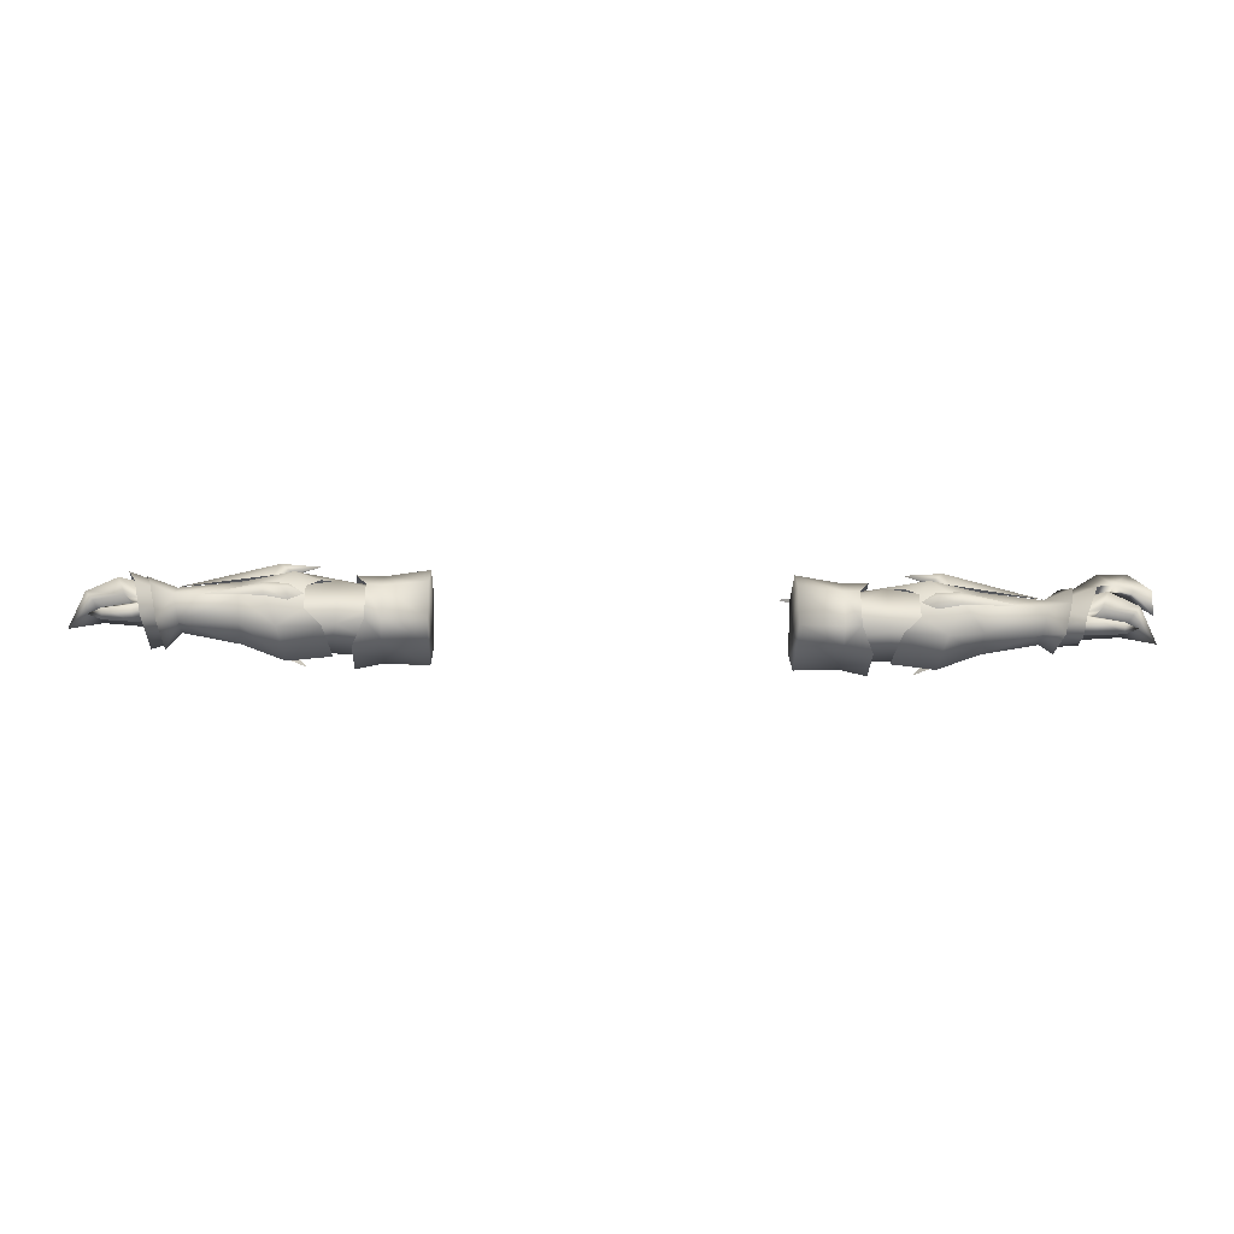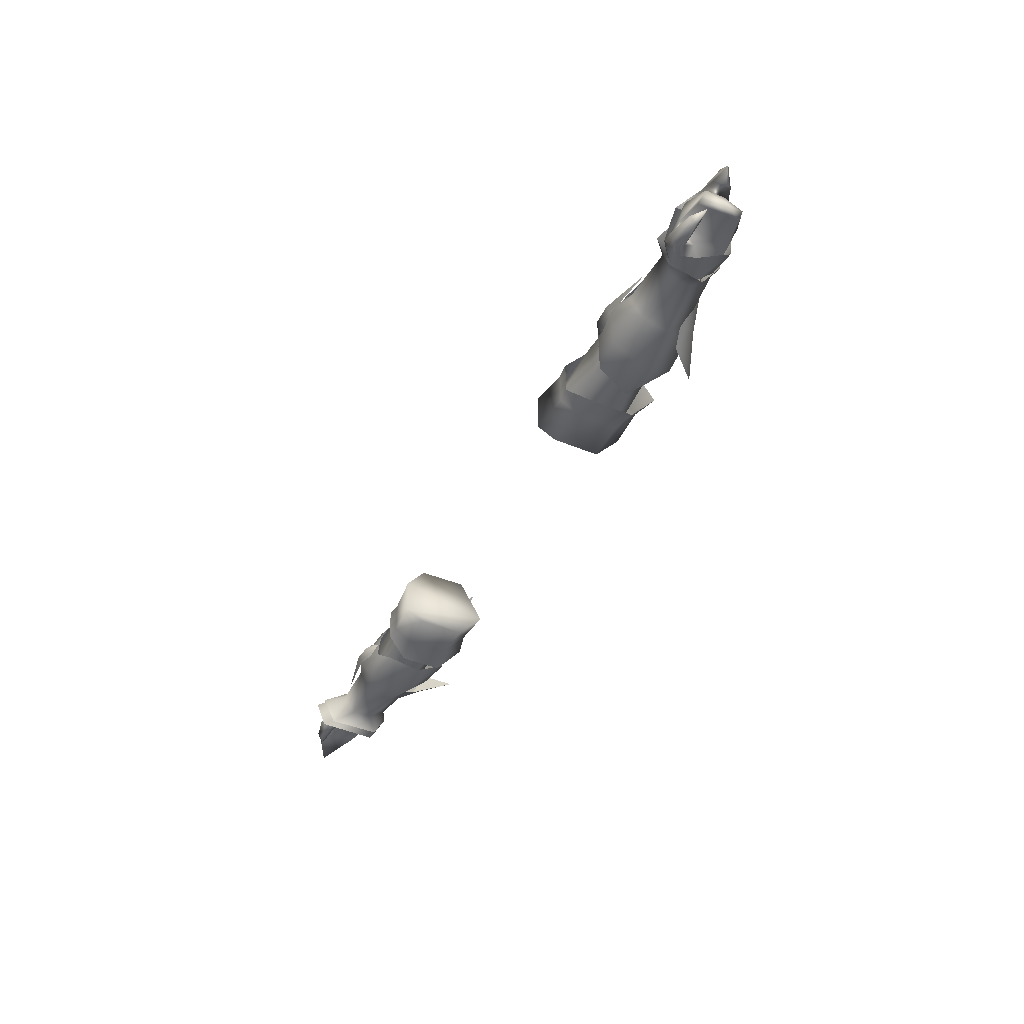
<metadata>
{"format":"obj","ext":"obj","renderer":"f3d","projection":"perspective","resolution":1024,"background":"white","views":[{"elev":-29.2,"azim":-1.7,"up":"+Y"},{"elev":-42.2,"azim":63.6,"up":"+Y"}]}
</metadata>
<code>
g mesh00
v -48.45 35.92 -8.078
v -33.98 41.48 -2.158
v -33.97 37.28 -8.094
v -33.97 35.01 -8.835
v -48.45 35.92 -8.078
v -33.99 32.71 -8.094
v -33.96 30.74 -5.752
v -45.71 30.61 -4.182
v -48.45 35.92 -8.078
v -52.33 35.92 -8.078
v -45.65 41.24 -4.182
v -33.98 41.48 -2.158
v -48.45 35.92 -8.078
v -41.73 40.36 -3.676
v -44.39 40.56 2.121
v -52.25 39.21 2.121
v -52.42 32.64 2.121
v -45.71 30.61 -4.182
v -33.96 30.74 -5.752
v -44.42 32.64 2.121
v -44.39 40.56 2.121
v -44.42 32.64 2.121
v -52.48 30.24 -4.28
v -45.71 30.61 -4.182
f 1 2 3
f 3 4 5
f 5 4 6
f 5 6 7
f 7 8 9
f 9 8 10
f 9 10 11
f 12 13 14
f 14 13 11
f 14 11 15
f 15 11 16
f 15 16 17
f 18 19 20
f 21 17 22
f 22 17 23
f 22 23 24
v -54.17 44.55 0.4242
v -70.29 40.2 -0.07333
v -60.05 41.02 1.399
v -70.48 38.81 -4.935
v -64.39 42.07 -4.261
v -60.11 38.75 -7.541
v -59.95 31.7 -3.587
v -69.56 33.25 0.7474
v -69.51 33.28 -2.902
v -70.48 38.81 -4.935
v -70.47 40.9 -3.185
v -64.39 42.07 -4.261
v -70.51 40.15 -0.2085
v -60.1 41.94 -1.868
v -60.98 38.06 -7.202
v -59.23 35.44 -9.879
v -70.38 37.89 -5.62
v -60.1 34.9 -6.733
v -70.29 40.2 -0.07333
v -54.17 44.55 0.4242
v -54.05 43.32 -2.237
v -72.47 31.56 -5.471
v -70.47 36.29 -6.566
v -69.51 33.28 -2.902
v -59.95 31.7 -3.587
v -60.03 33.07 1.098
v -69.56 33.25 0.7474
v -60.06 36.74 3.334
v -70.47 37.22 2.758
v -60.08 40.98 0.6186
v -70.51 40.15 -0.2085
v -60.1 42.3 -3.932
v -70.47 40.9 -3.185
v -60.03 35.98 -8.101
v -70.47 36.29 -6.566
v -59.95 31.7 -3.587
v -69.51 33.28 -2.902
v -73.39 36.18 -8.059
v -75.4 41.95 -4.332
v -70.47 40.9 -3.185
v -75.34 41.21 1.494
v -70.51 40.15 -0.2085
v -73.63 37.29 6.389
v -70.47 37.22 2.758
v -72.46 31.57 4.273
v -69.56 33.25 0.7474
v -72.47 31.56 -5.471
v -69.51 33.28 -2.902
f 25 26 27
f 28 29 30
f 31 32 33
f 34 35 36
f 36 35 37
f 36 37 38
f 39 40 41
f 41 40 42
f 43 44 45
f 46 47 48
f 49 50 51
f 51 50 52
f 51 52 53
f 53 52 54
f 53 54 55
f 55 54 56
f 55 56 57
f 57 56 58
f 57 58 59
f 59 58 60
f 59 60 61
f 46 62 47
f 47 62 63
f 47 63 64
f 64 63 65
f 64 65 66
f 66 65 67
f 66 67 68
f 68 67 69
f 68 69 70
f 70 69 71
f 70 71 72
v -51.95 42.8 0.3112
v -54.05 43.32 -2.237
v -47.42 44.11 0.2895
v -57.58 44.02 -7.482
v -54.13 38.55 -9.32
v -60.11 38.75 -7.541
v -49.44 38.91 3.189
v -56.01 36.83 4.999
v -49.44 34.51 3.746
v -54.08 43.36 -2.767
v -54.13 38.55 -9.32
v -46.53 45.7 -8.062
v -46.54 42.13 -11.75
v -35.72 46.41 -12.31
v -55.72 37.4 -9.597
v -59.23 35.44 -9.879
v -60.98 38.06 -7.202
v -64.39 42.07 -4.261
v -54.17 44.55 0.4242
v -47.42 44.11 0.2895
v -54.05 43.32 -2.237
v -60.05 41.02 1.399
v -54.97 41.65 1.716
v -51.95 42.8 0.3112
v -50.59 33.17 -13.97
v -56.38 32.82 -7.8
v -60.1 34.9 -6.733
v -65.59 36.99 3.406
v -55.88 36.1 4.915
v -55.95 37.44 5.593
v -51.98 35.67 4.25
v -52.12 37.28 5.458
v -56.38 32.82 -7.8
v -50.59 33.17 -13.97
v -55.72 37.4 -9.597
v -54.97 41.65 1.716
v -52.6 28.95 -3.916
v -59.95 31.7 -3.587
v -60.03 35.98 -8.101
v -45.71 30.61 -4.182
v -52.48 30.24 -4.28
v -52.33 35.92 -8.078
v -50.13 43.65 -1.061
v -40.13 42.82 -3.943
v -48.78 44.39 -4.296
v -60.03 33.07 1.098
v -59.95 31.7 -3.587
v -52.6 28.95 -3.916
v -52.29 41.24 -4.182
v -45.65 41.24 -4.182
v -52.25 39.21 2.121
v -46.54 42.13 -11.75
v -47.84 46 -10.94
v -35.72 46.41 -12.31
v -45.12 29.89 -3.946
v -46.63 32.32 1.975
v -53.72 31.57 3.005
v -60.06 36.74 3.334
v -48.75 35.96 -11.19
v -55.81 35.94 -10.24
v -41.94 41.58 -6.411
v -50.93 42.68 -7.692
v -49.58 37.21 3.683
v -52.13 38.89 3.929
v -55.84 38.79 4.452
v -60.1 41.94 -1.868
v -54.08 43.36 -2.767
v -46.53 45.7 -8.062
v -51.61 42.15 2.174
v -47.13 40.44 2.388
v -41.35 41.52 -0.3803
v -60.1 42.3 -3.932
v -45.12 29.89 -3.946
v -60.08 40.98 0.6186
f 73 74 75
f 76 77 78
f 79 80 81
f 82 83 84
f 84 83 85
f 84 85 86
f 87 88 89
f 76 78 90
f 91 92 93
f 94 95 91
f 91 95 96
f 91 96 92
f 87 97 88
f 88 97 98
f 88 98 99
f 100 101 102
f 102 101 103
f 102 103 104
f 105 106 107
f 74 73 108
f 109 110 111
f 112 113 114
f 115 116 117
f 118 119 120
f 114 121 122
f 122 121 123
f 77 76 124
f 124 76 125
f 124 125 126
f 127 128 120
f 120 128 129
f 120 129 118
f 118 129 130
f 131 132 133
f 133 132 134
f 103 135 104
f 104 135 136
f 104 136 102
f 102 136 137
f 102 137 100
f 90 138 76
f 76 138 139
f 76 139 125
f 125 139 140
f 125 140 126
f 80 79 141
f 141 79 142
f 141 142 115
f 115 142 143
f 115 143 116
f 144 134 111
f 111 134 132
f 111 132 109
f 109 132 131
f 109 131 145
f 128 81 129
f 129 81 80
f 129 80 130
f 130 80 141
f 130 141 146
f 146 141 115
f 146 115 144
f 144 115 117
f 144 117 134
f 134 117 116
f 134 116 133
v 70.51 40.15 -0.2085
v 74.69 40.7 3.018
v 73.98 43.75 -3.043
v 69.51 33.28 -2.902
v 71.96 32.06 -3.799
v 72.66 32.07 3.142
v 75.13 39.2 -6.837
v 70.47 36.29 -6.566
v 73.98 43.75 -3.043
v 70.47 40.9 -3.185
v 70.51 40.15 -0.2085
v 75.13 39.2 -6.837
v 73.24 35.71 -6.708
v 70.47 36.29 -6.566
v 71.96 32.06 -3.799
v 69.51 33.28 -2.902
v 74.69 40.7 3.018
v 73.56 36.56 5.645
v 70.47 37.22 2.758
v 72.66 32.07 3.142
v 69.56 33.25 0.7474
v 69.51 33.28 -2.902
f 147 148 149
f 150 151 152
f 153 154 155
f 155 154 156
f 155 156 157
f 158 159 160
f 160 159 161
f 160 161 162
f 163 157 164
f 164 157 165
f 164 165 166
f 166 165 167
f 166 167 168
v 48.45 35.92 -8.078
v 33.99 32.71 -8.094
v 33.97 35.01 -8.835
v 33.96 30.74 -5.752
v 33.99 32.71 -8.094
v 45.71 30.61 -4.182
v 48.45 35.92 -8.078
v 52.33 35.92 -8.078
v 45.65 41.24 -4.182
v 52.25 39.21 2.121
v 52.29 41.24 -4.182
v 44.39 40.56 2.121
v 45.65 41.24 -4.182
v 41.73 40.36 -3.676
v 48.45 35.92 -8.078
v 33.97 37.28 -8.094
v 33.97 35.01 -8.835
v 45.71 30.61 -4.182
v 33.99 31.11 0.6007
v 33.96 30.74 -5.752
v 52.25 39.21 2.121
v 44.39 40.56 2.121
v 44.42 32.64 2.121
v 33.99 31.11 0.6007
v 45.71 30.61 -4.182
v 44.42 32.64 2.121
v 52.42 32.64 2.121
v 52.25 39.21 2.121
f 169 170 171
f 172 173 174
f 174 173 175
f 174 175 176
f 176 175 177
f 178 179 180
f 180 179 181
f 180 181 182
f 182 181 183
f 182 183 184
f 184 183 185
f 186 187 188
f 189 190 191
f 192 193 194
f 194 193 195
f 194 195 196
v 56.01 36.83 4.999
v 49.44 38.91 3.189
v 49.44 34.51 3.746
v 54.13 38.55 -9.32
v 54.08 43.36 -2.767
v 42.89 42.13 -11.75
v 42.88 45.7 -8.062
v 28.12 46.41 -12.31
v 57.58 44.02 -7.482
v 44.1 46 -10.94
v 42.88 45.7 -8.062
v 28.12 46.41 -12.31
v 47.42 44.11 0.2895
v 51.95 42.8 0.3112
v 54.17 44.55 0.4242
v 54.97 41.65 1.716
v 60.05 41.02 1.399
v 70.38 37.89 -5.62
v 60.1 34.9 -6.733
v 59.23 35.44 -9.879
v 56.38 32.82 -7.8
v 50.59 33.17 -13.97
v 55.72 37.4 -9.597
v 60.98 38.06 -7.202
v 65.59 36.99 3.406
v 55.95 37.44 5.593
v 55.88 36.1 4.915
v 52.12 37.28 5.458
v 51.98 35.67 4.25
v 55.72 37.4 -9.597
v 50.59 33.17 -13.97
v 56.38 32.82 -7.8
v 70.29 40.2 -0.07333
v 54.05 43.32 -2.237
v 54.97 41.65 1.716
v 51.95 42.8 0.3112
v 54.05 43.32 -2.237
v 47.42 44.11 0.2895
v 52.48 30.24 -4.28
v 52.42 32.64 2.121
v 45.71 30.61 -4.182
v 52.33 35.92 -8.078
v 52.48 30.24 -4.28
v 45.71 30.61 -4.182
v 45.65 41.24 -4.182
v 52.29 41.24 -4.182
v 45.12 29.89 -3.946
v 52.6 28.95 -3.916
v 46.63 32.32 1.975
v 53.72 31.57 3.005
v 56.01 36.83 4.999
v 52.6 28.95 -3.916
v 45.12 29.89 -3.946
v 48.75 35.96 -11.19
v 55.84 38.79 4.452
v 52.13 38.89 3.929
v 49.58 37.21 3.683
v 59.95 31.7 -3.587
v 60.03 33.07 1.098
v 60.06 36.74 3.334
v 60.08 40.98 0.6186
v 70.47 40.9 -3.185
v 70.48 38.81 -4.935
v 64.39 42.07 -4.261
v 60.11 38.75 -7.541
v 54.13 38.55 -9.32
v 42.89 42.13 -11.75
v 54.08 43.36 -2.767
v 60.1 41.94 -1.868
v 70.51 40.15 -0.2085
v 51.61 42.15 2.174
v 50.13 43.65 -1.061
v 60.1 42.3 -3.932
v 48.78 44.39 -4.296
v 59.95 31.7 -3.587
v 55.81 35.94 -10.24
v 50.93 42.68 -7.692
v 41.93 41.58 -6.411
v 40.13 42.82 -3.943
v 69.51 33.28 -2.902
v 60.03 35.98 -8.101
v 70.47 36.29 -6.566
v 70.47 40.9 -3.185
v 70.51 40.15 -0.2085
v 70.47 37.22 2.758
v 69.56 33.25 0.7474
v 69.51 33.28 -2.902
v 41.35 41.52 -0.3803
v 47.13 40.44 2.388
f 197 198 199
f 200 201 202
f 202 201 203
f 202 203 204
f 205 206 207
f 207 206 208
f 209 210 211
f 211 210 212
f 211 212 213
f 214 215 216
f 216 215 217
f 216 217 218
f 218 219 216
f 216 219 220
f 216 220 214
f 221 222 223
f 223 222 224
f 223 224 225
f 226 227 228
f 213 229 211
f 211 229 230
f 211 230 209
f 231 232 233
f 233 232 234
f 235 236 237
f 238 239 240
f 241 242 238
f 243 244 245
f 245 244 246
f 245 246 199
f 199 246 247
f 248 249 250
f 221 251 222
f 222 251 252
f 222 252 224
f 224 252 253
f 224 253 225
f 244 254 246
f 246 254 255
f 246 255 197
f 197 255 256
f 197 256 257
f 258 259 260
f 260 259 261
f 260 261 205
f 205 261 262
f 205 262 206
f 206 262 263
f 206 263 208
f 207 264 205
f 205 264 265
f 205 265 260
f 260 265 266
f 260 266 258
f 198 197 267
f 267 197 257
f 267 257 268
f 268 257 269
f 268 269 270
f 271 248 272
f 272 248 250
f 272 250 273
f 273 250 274
f 273 274 275
f 276 277 278
f 278 277 269
f 278 269 279
f 279 269 257
f 279 257 280
f 280 257 256
f 280 256 281
f 281 256 255
f 281 255 282
f 282 255 254
f 282 254 283
f 276 271 277
f 277 271 272
f 277 272 269
f 269 272 273
f 269 273 270
f 270 273 275
f 270 275 268
f 268 275 284
f 268 284 267
f 267 284 285
f 267 285 198
v 76.94 35.81 -5.667
v 71.66 33.36 -3.624
v 71.56 36.23 -6.277
v 88.41 42 0.3155
v 85.02 41.27 1.246
v 87.95 36.95 0.8293
v 76.49 43.42 -1.333
v 81.94 42.3 1.542
v 80.05 45.71 -1.057
v 82.11 32.89 2.701
v 82.16 34.22 3.526
v 84.68 33.43 2.746
v 71.18 32.99 -3.122
v 75.66 32.49 -0.3628
v 71.34 32.99 1.631
v 78.25 40.16 4.526
v 78.49 40.21 -6.41
v 81.94 42.3 1.542
v 87.95 36.95 0.8293
v 85.02 41.27 1.246
v 85.03 41.26 -2.163
v 81.94 42.31 -3.721
v 85.3 37.35 3.117
v 87.83 31.66 0.8071
v 85.25 37.57 -0.4357
v 70.94 33.55 -0.5372
v 77 32.66 2.635
v 71.93 33.1 1.47
v 84.51 36.99 -4.368
v 80.53 37.91 -5.966
v 79.95 39.93 -1.377
v 77.22 34.73 4.215
v 78.74 36.22 4.27
v 74.5 34.91 4.583
v 80.15 39.6 3.879
v 83.41 35.53 -4.095
v 78.74 36.22 4.27
v 83.72 35.31 3.865
v 75.39 36.07 -0.4016
v 77.22 34.73 4.215
v 82.03 31.99 3.481
v 82.11 32.89 2.701
v 84.68 33.43 2.746
v 80.53 37.91 -5.966
v 80.73 40.2 -1.371
v 79.95 39.93 -1.377
v 80.15 39.6 3.879
v 80.73 40.2 -1.371
v 78.74 36.22 4.27
v 83.72 35.31 3.865
v 87.83 31.66 0.8071
v 76.92 31.38 4.069
v 77.38 33.52 5.689
v 82.03 31.99 3.481
v 82.08 33.5 4.591
v 84.68 33.43 2.746
v 77.22 34.73 4.215
v 82.16 34.22 3.526
v 84.95 45.55 -0.5692
v 81.94 42.31 -3.721
v 85.03 41.26 -2.163
v 88.41 42 0.3155
v 78.25 40.16 4.526
v 74.86 39.4 3.223
v 75.65 33.74 5.647
v 77.22 34.73 4.215
v 80.53 37.91 -5.966
v 84.51 36.99 -4.368
v 87.83 31.66 0.8071
v 71.61 39.55 -4.25
v 71.63 39.2 0.6093
v 71.54 37.23 2.576
v 71.93 33.1 1.47
v 76.92 31.38 4.069
v 77.08 35.22 -6.47
v 75.22 39 -6.015
v 78.49 40.21 -6.41
v 75.66 32.49 -0.3628
v 71.18 32.99 -3.122
v 71.57 36.31 -6.503
v 71.65 39.88 -4.271
v 71.67 39.52 0.6447
v 71.54 37.33 2.631
v 75.43 31.61 3.115
f 286 287 288
f 289 290 291
f 292 293 294
f 295 296 297
f 298 299 300
f 301 302 303
f 304 305 306
f 306 305 303
f 306 303 307
f 307 303 302
f 308 309 310
f 311 312 313
f 314 315 316
f 317 318 319
f 319 318 320
f 286 321 322
f 322 321 323
f 287 286 324
f 324 286 322
f 324 322 325
f 326 327 328
f 329 330 331
f 331 330 332
f 333 315 288
f 334 335 308
f 308 335 336
f 295 326 312
f 312 326 337
f 312 337 313
f 338 339 340
f 340 339 341
f 319 338 342
f 342 338 340
f 342 340 343
f 343 340 341
f 290 289 344
f 345 344 346
f 346 344 347
f 346 347 291
f 293 292 348
f 348 292 349
f 348 349 350
f 309 314 310
f 310 314 316
f 310 316 308
f 308 316 320
f 308 320 334
f 296 295 351
f 351 295 312
f 351 312 324
f 324 312 311
f 324 311 287
f 288 352 286
f 286 352 353
f 286 353 321
f 321 353 354
f 321 354 323
f 288 355 333
f 333 355 356
f 333 356 320
f 320 356 357
f 320 357 319
f 319 357 358
f 319 358 338
f 338 358 359
f 338 359 339
f 360 361 362
f 362 361 292
f 362 292 345
f 345 292 294
f 345 294 344
f 344 294 293
f 344 293 290
f 363 364 360
f 360 364 365
f 360 365 361
f 361 365 366
f 361 366 292
f 292 366 367
f 292 367 349
f 349 367 368
f 349 368 350
f 350 368 300
f 350 300 369
f 369 300 299
v -81.28 34.22 3.526
v -81.22 32.89 2.701
v -83.79 33.43 2.746
v -74.78 31.56 -5.471
v -71.97 36.29 -6.566
v -71.92 32.53 -5.405
v -71.66 37.23 2.963
v -71.04 33.1 1.47
v -71.5 33.55 -0.5372
v -76.33 34.73 4.215
v -73.62 34.91 4.583
v -77.85 36.22 4.27
v -79.26 39.6 3.879
v -77.85 36.22 4.27
v -82.83 35.31 3.865
v -76.05 35.81 -5.667
v -82.52 35.53 -4.095
v -83.79 33.43 2.746
v -81.2 33.5 4.591
v -81.28 34.22 3.526
v -76.49 33.52 5.689
v -76.33 34.73 4.215
v -79.26 39.6 3.879
v -79.84 40.85 -1.371
v -79.06 39.93 -1.377
v -76.12 32.66 2.635
v -76.04 31.38 4.069
v -81.15 31.99 3.481
v -76.33 34.73 4.215
v -74.51 36.07 -0.4016
v -71.78 33.36 -4.27
v -71.68 36.43 -6.277
v -71.79 40.42 -1.744
v -79.84 40.85 -1.371
v -83.79 33.43 2.746
v -81.22 32.89 2.701
v -82.83 35.31 3.865
v -84.41 37.35 3.117
v -86.94 31.66 0.8071
v -71.73 39.55 -4.25
v -79.65 37.91 -5.966
v -84.36 37.57 -0.4357
v -77.85 36.22 4.27
v -76.33 34.73 4.215
v -83.62 36.99 -4.368
v -86.94 31.66 0.8071
v -76.04 31.38 4.069
v -71.73 39.54 0.6093
v -70.54 33.68 -2.181
v -71.5 33.55 -0.5372
v -71.04 33.1 1.47
v -86.94 31.66 0.8071
v -83.62 36.99 -4.368
v -79.65 37.91 -5.966
v -81.15 31.99 3.481
v -75.7 36.18 -8.059
v -78.14 41.95 -4.332
v -72.03 40.9 -3.185
v -78.09 41.54 2.341
v -72.06 40.15 0.6779
v -75.93 37.29 7.087
v -72.05 37.22 3.697
v -74.77 31.81 5.647
v -72.08 32.41 3.163
v -74.78 31.56 -5.471
v -71.92 32.53 -5.405
f 370 371 372
f 373 374 375
f 376 377 378
f 379 380 381
f 381 380 382
f 383 384 385
f 385 384 386
f 387 388 389
f 389 388 390
f 389 390 391
f 392 393 394
f 395 396 371
f 371 396 397
f 398 383 399
f 399 383 385
f 399 385 400
f 400 385 401
f 402 403 382
f 404 405 397
f 406 407 408
f 402 409 403
f 403 409 401
f 403 401 410
f 394 411 407
f 406 412 407
f 407 412 382
f 407 382 394
f 371 370 395
f 395 370 413
f 395 413 399
f 393 410 394
f 394 410 414
f 394 414 411
f 411 414 415
f 411 415 407
f 416 377 380
f 380 377 376
f 380 376 382
f 382 376 417
f 382 417 402
f 400 418 399
f 399 418 419
f 399 419 395
f 395 419 420
f 395 420 396
f 384 421 386
f 386 421 422
f 386 422 385
f 385 422 423
f 385 423 401
f 387 424 388
f 388 424 416
f 388 416 390
f 390 416 380
f 390 380 391
f 373 425 374
f 374 425 426
f 374 426 427
f 427 426 428
f 427 428 429
f 429 428 430
f 429 430 431
f 431 430 432
f 431 432 433
f 433 432 434
f 433 434 435
v -33.96 30.74 -5.752
v -33.99 31.11 0.6007
v -44.42 32.64 2.121
v -41.75 29.17 0.7026
v -41.77 29.21 -7
v -36.94 30.05 1.557
v -36.94 30.05 -6.38
v -41.81 42.41 -7.214
v -41.78 42.4 0.7265
v -37.07 41.8 1.549
v -39.63 38.34 5.103
v -34 33.79 4.334
v -33.94 37.44 3.578
v -44.39 40.56 2.121
v -33.98 41.48 -2.158
v -41.73 40.36 -3.676
v -37.03 41.81 -6.301
v -37 35.27 -10.69
v -41.75 35.28 -12.07
v -36.94 30.05 -6.38
v -41.77 29.21 -7
v -41.75 29.17 0.7026
v -36.94 30.05 1.557
v -39.62 32.09 5.06
v -36.98 32.12 4.724
v -36.98 38.36 4.753
f 436 437 438
f 439 440 441
f 441 440 442
f 443 444 445
f 445 444 446
f 437 447 438
f 438 447 448
f 438 448 449
f 449 448 450
f 449 450 451
f 445 452 443
f 443 452 453
f 443 453 454
f 454 453 455
f 454 455 456
f 457 458 459
f 459 458 460
f 459 460 446
f 446 460 461
f 446 461 445
v 33.98 41.48 -2.158
v 41.73 40.36 -3.676
v 33.97 37.28 -8.094
v 39.62 32.09 5.06
v 36.98 32.12 4.724
v 36.94 30.05 1.557
v 44.39 40.56 2.121
v 34 33.79 4.334
v 44.42 32.64 2.121
v 33.99 31.11 0.6007
v 33.94 37.44 3.578
v 36.94 30.05 1.557
v 36.94 30.05 -6.38
v 41.75 29.17 0.7026
v 41.77 29.21 -7
v 41.75 29.17 0.7026
v 37.07 41.8 1.549
v 41.81 42.41 -7.214
v 37.03 41.81 -6.301
v 41.75 35.28 -12.07
v 37 35.27 -10.69
v 41.77 29.21 -7
v 36.94 30.05 -6.38
v 36.98 38.36 4.753
v 39.63 38.34 5.103
v 41.78 42.4 0.7265
f 462 463 464
f 465 466 467
f 468 469 470
f 470 469 471
f 463 462 468
f 468 462 472
f 468 472 469
f 473 474 475
f 475 474 476
f 467 477 465
f 478 479 480
f 480 479 481
f 480 481 482
f 482 481 483
f 482 483 484
f 466 465 485
f 485 465 486
f 485 486 478
f 478 486 487
f 478 487 479
v -29.51 42.8 -6.502
v -37.07 41.8 1.549
v -29.52 42.78 2.187
v -29.5 29.85 2.093
v -29.52 29.8 -6.457
v -29.47 31.72 5.544
v -29.51 35.08 -11.06
v -29.51 42.8 -6.502
v -29.52 42.78 2.187
v -29.57 38.71 5.591
v -29.52 42.78 2.187
v -37.07 41.8 1.549
v -29.57 38.71 5.591
v -36.98 38.36 4.753
v -36.94 30.05 -6.38
v -29.52 29.8 -6.457
v -36.94 30.05 1.557
v -29.5 29.85 2.093
v -36.94 30.05 1.557
v -29.5 29.85 2.093
v -36.98 32.12 4.724
v -29.47 31.72 5.544
v -36.98 38.36 4.753
v -29.57 38.71 5.591
v -37.03 41.81 -6.301
v -29.51 35.08 -11.06
v -37 35.27 -10.69
v -36.94 30.05 -6.38
v -37 35.27 -10.69
v -29.52 29.8 -6.457
v -29.51 35.08 -11.06
f 488 489 490
f 491 492 493
f 493 492 494
f 495 496 494
f 494 496 497
f 494 497 493
f 498 499 500
f 500 499 501
f 502 503 504
f 504 503 505
f 506 507 508
f 508 507 509
f 508 509 510
f 510 509 511
f 489 488 512
f 512 488 513
f 512 513 514
f 515 516 517
f 517 516 518
v 37.03 41.81 -6.301
v 29.52 42.78 2.187
v 37.07 41.8 1.549
v 29.51 35.08 -11.06
v 29.52 29.8 -6.457
v 29.5 29.85 2.093
v 29.47 31.72 5.544
v 29.57 38.71 5.591
v 29.51 42.8 -6.502
v 29.52 42.78 2.187
v 29.57 38.71 5.591
v 36.98 38.36 4.753
v 29.52 42.78 2.187
v 37.07 41.8 1.549
v 36.94 30.05 1.557
v 29.5 29.85 2.093
v 36.94 30.05 -6.38
v 29.52 29.8 -6.457
v 36.98 38.36 4.753
v 29.57 38.71 5.591
v 36.98 32.12 4.724
v 29.47 31.72 5.544
v 36.94 30.05 1.557
v 29.5 29.85 2.093
v 29.51 42.8 -6.502
v 37 35.27 -10.69
v 29.51 35.08 -11.06
v 29.52 29.8 -6.457
v 29.51 35.08 -11.06
v 36.94 30.05 -6.38
v 37 35.27 -10.69
f 519 520 521
f 522 523 524
f 524 525 522
f 522 525 526
f 522 526 527
f 527 526 528
f 529 530 531
f 531 530 532
f 533 534 535
f 535 534 536
f 537 538 539
f 539 538 540
f 539 540 541
f 541 540 542
f 520 519 543
f 543 519 544
f 543 544 545
f 546 547 548
f 548 547 549

</code>
